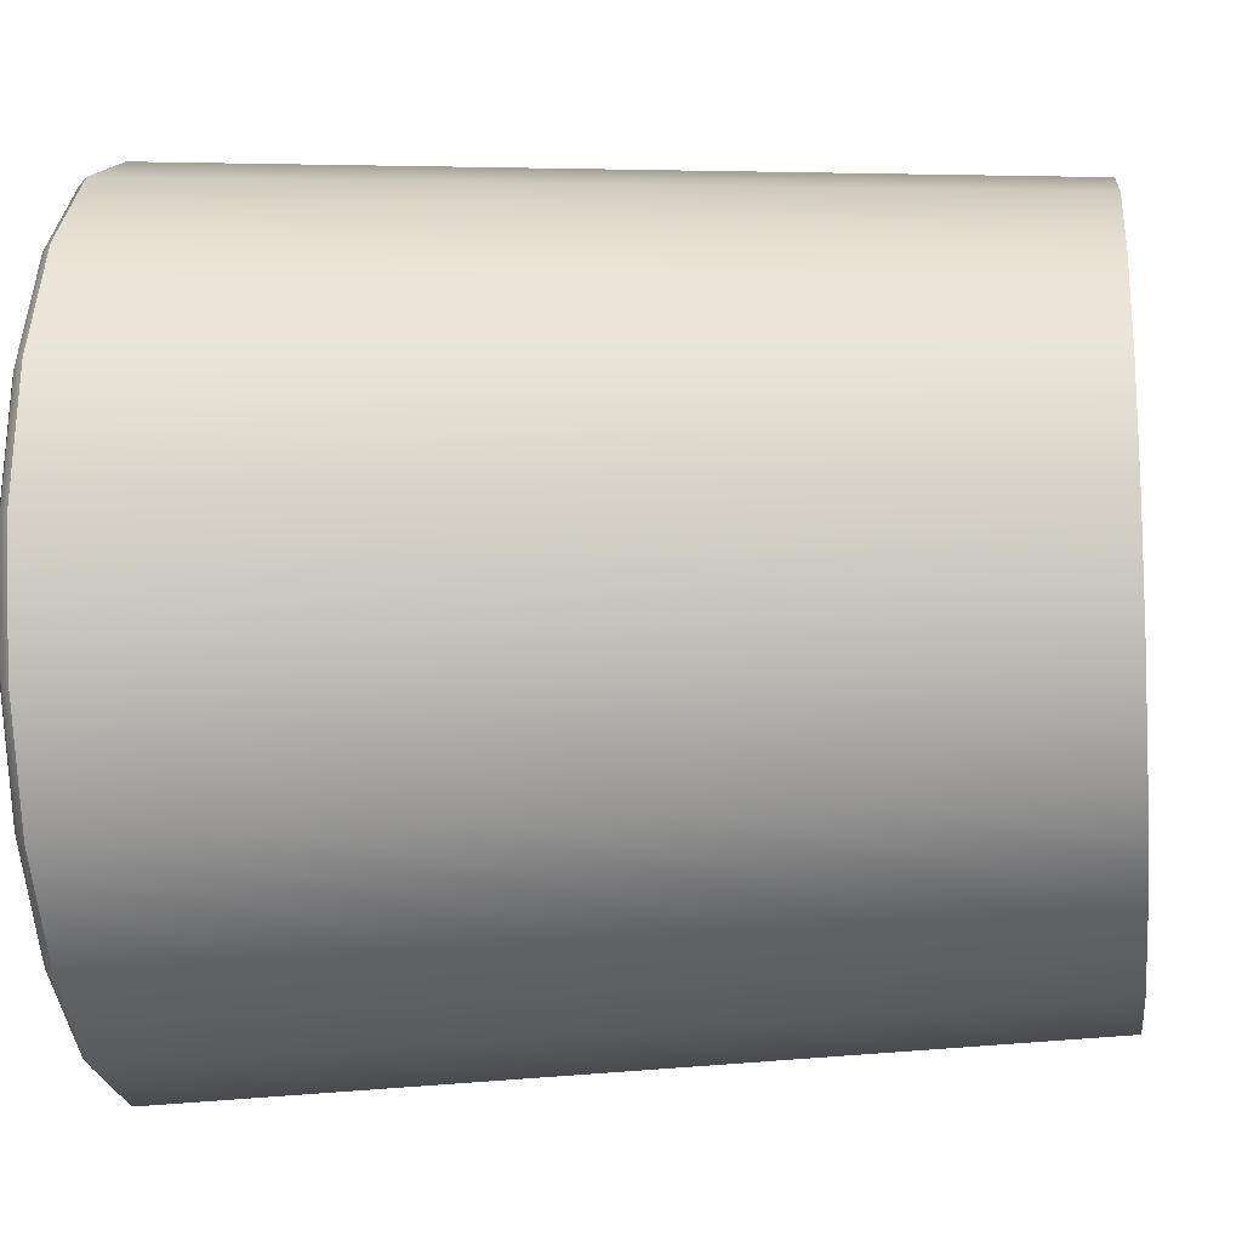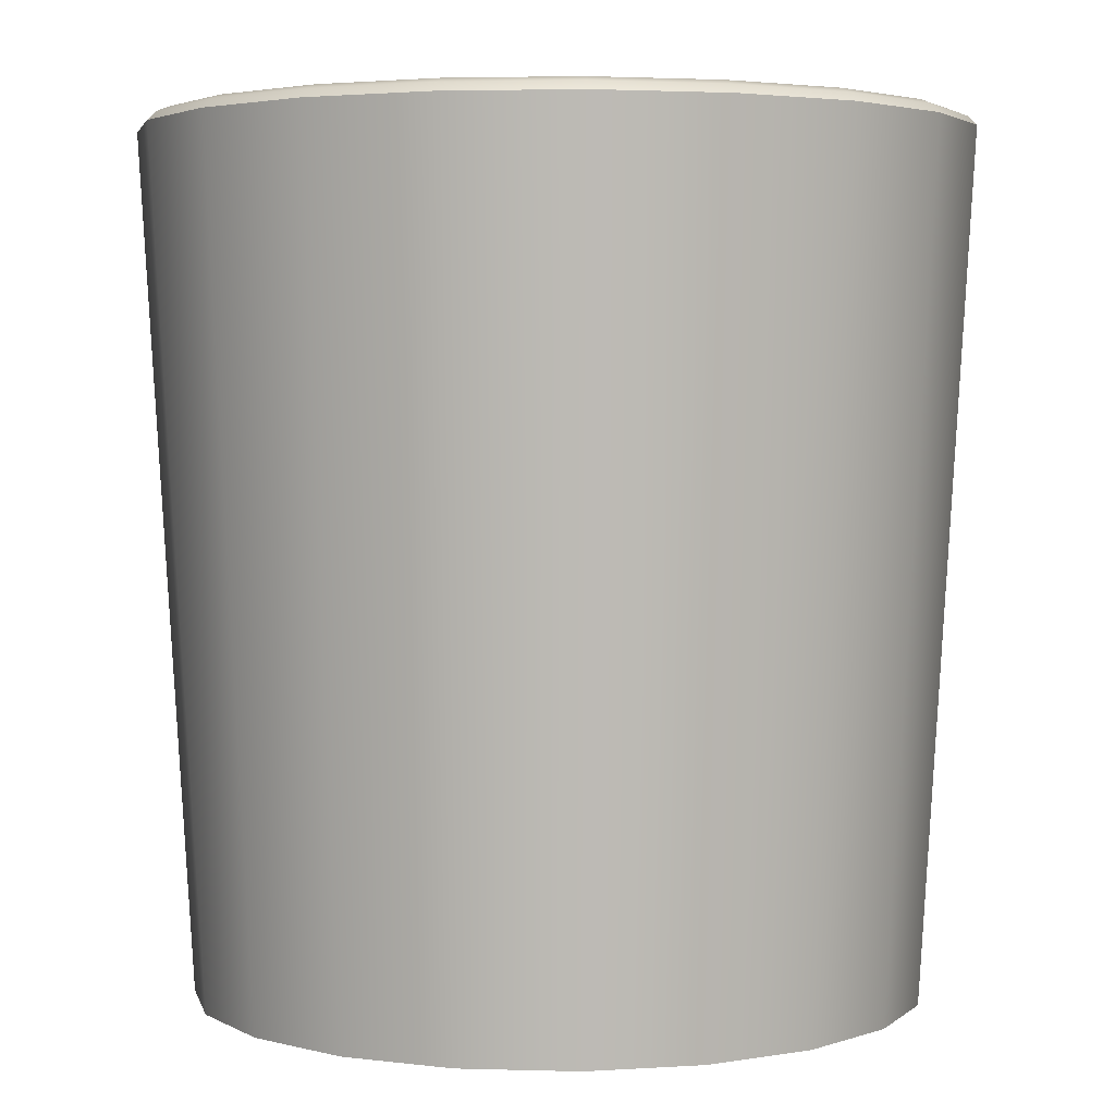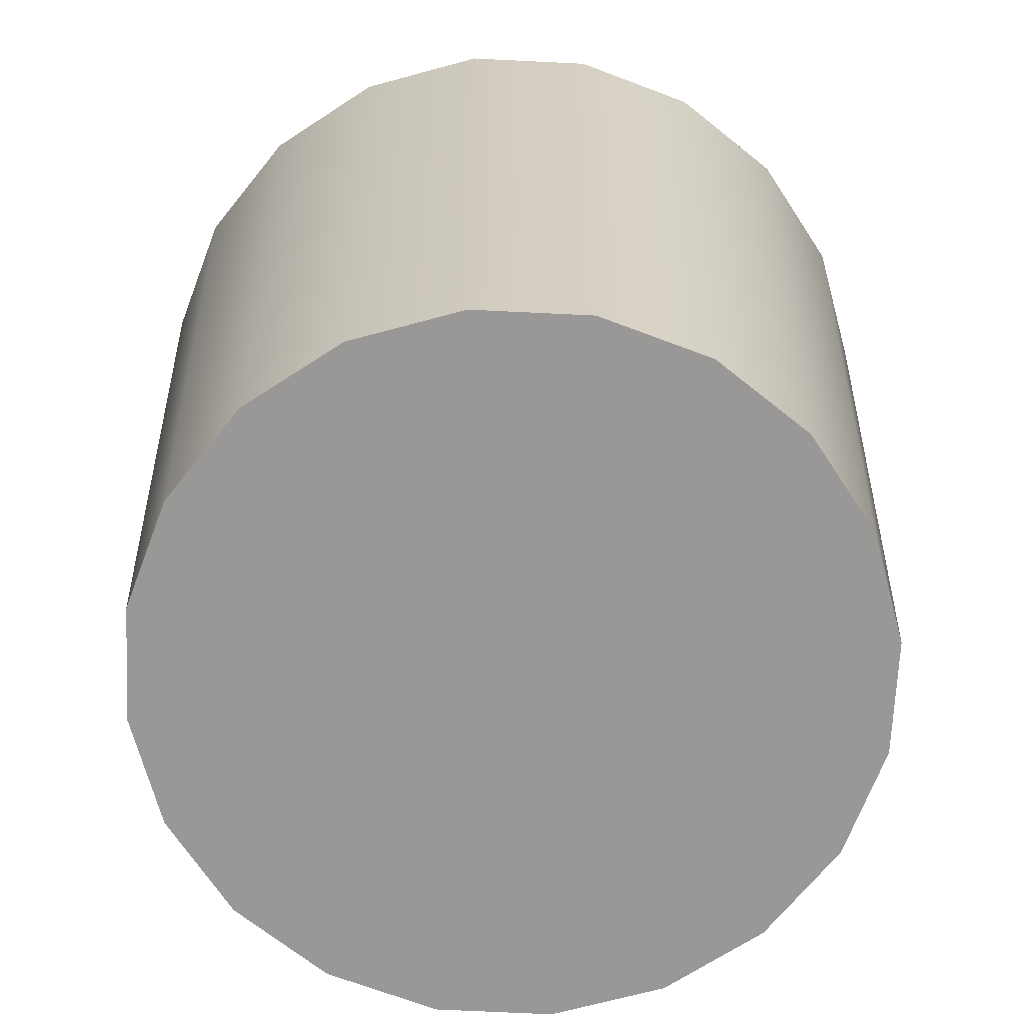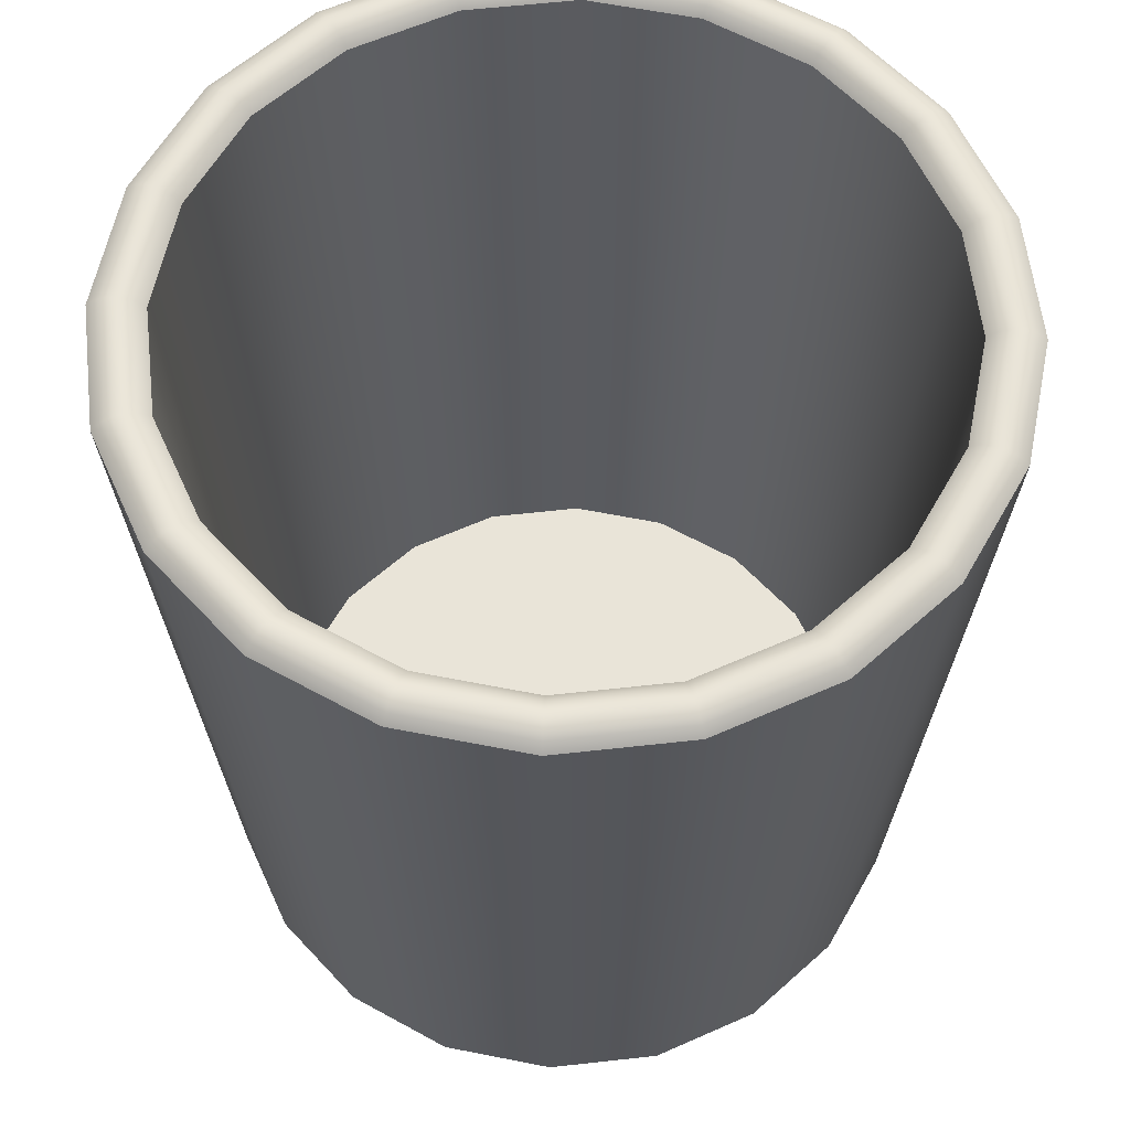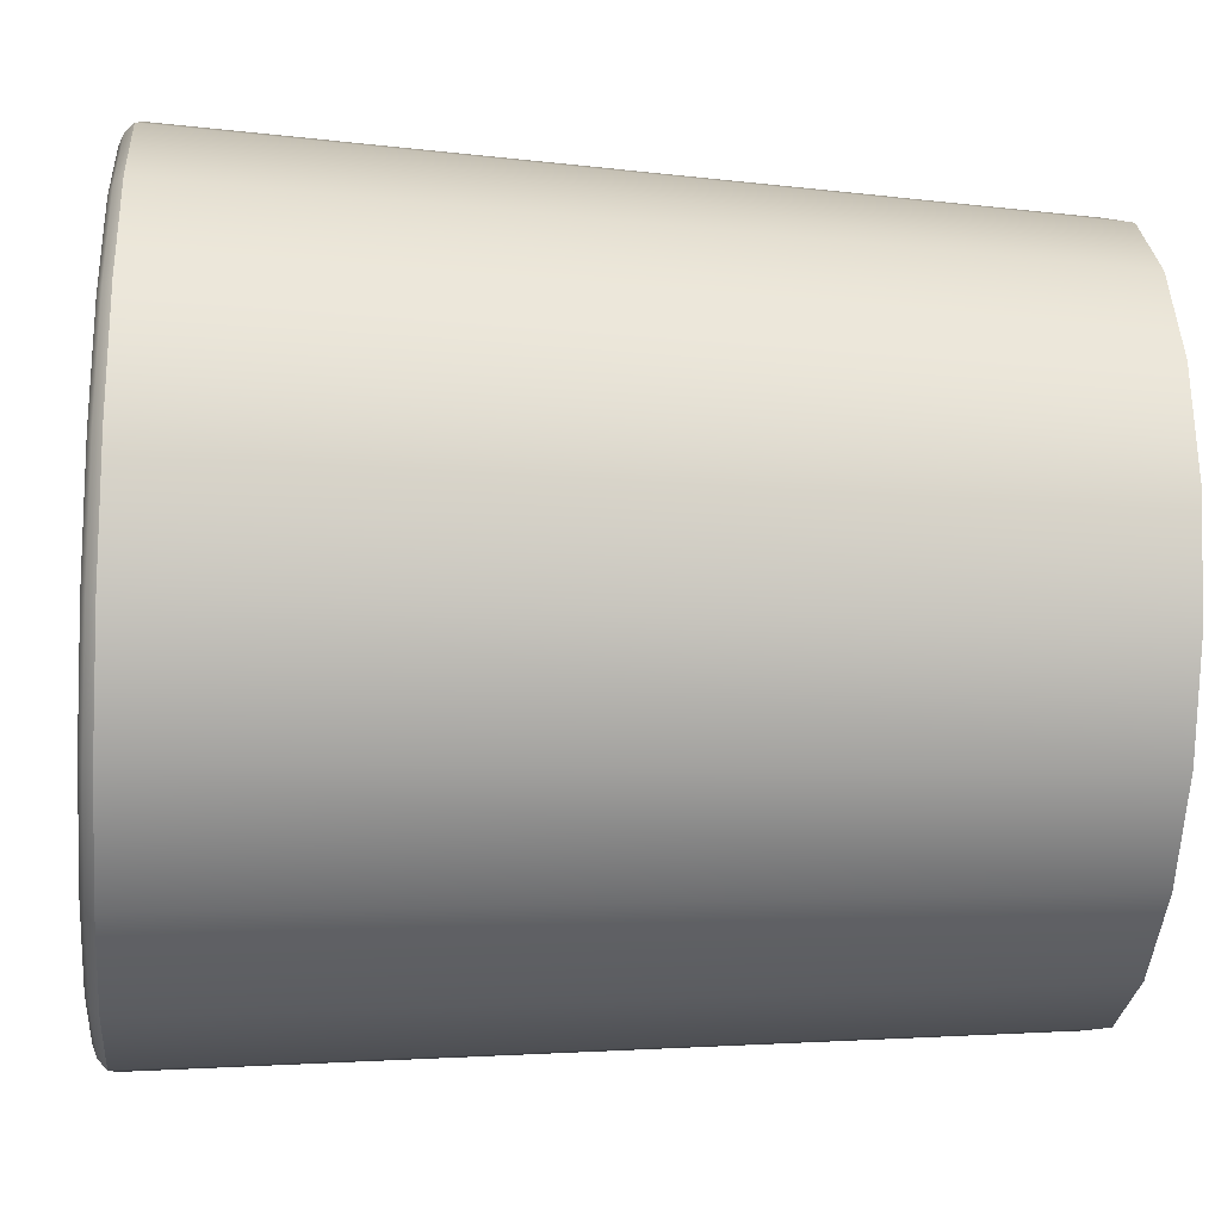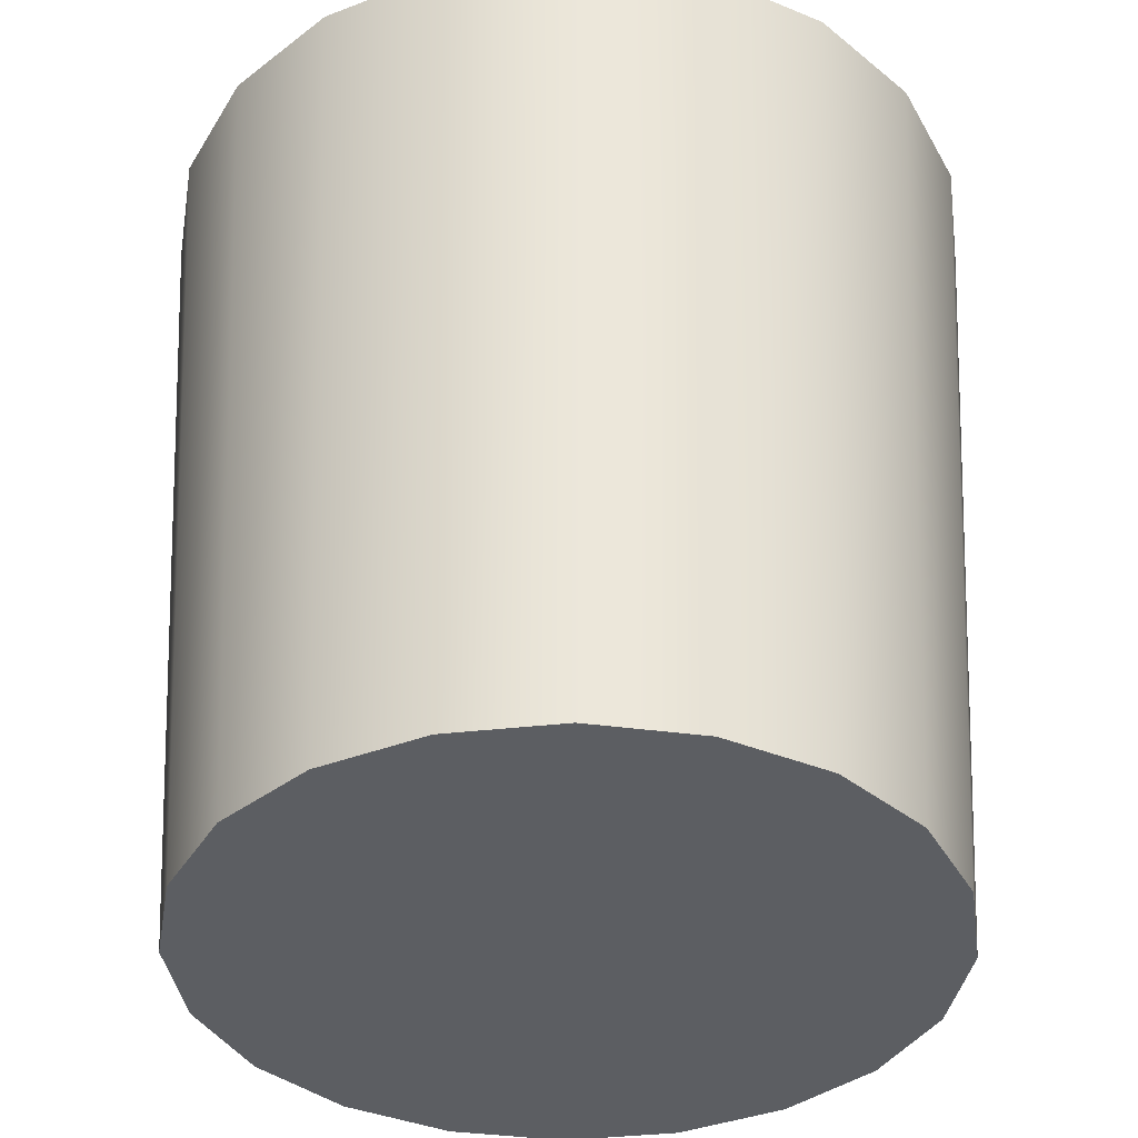
<metadata>
{"format":"obj","ext":"obj","renderer":"f3d","projection":"perspective","resolution":1024,"background":"white","views":[{"elev":-13.5,"azim":-83.2,"up":"+Z"},{"elev":3.2,"azim":-129.5,"up":"+Y"},{"elev":-68.6,"azim":132.2,"up":"+Y"},{"elev":60.2,"azim":-141.5,"up":"+Y"},{"elev":-18.0,"azim":-95.3,"up":"+Z"},{"elev":-37.6,"azim":107.2,"up":"+Y"}]}
</metadata>
<code>
g default
v 2.326 119.2 1258
v 1.783 119.2 1257
v 0.9379 119.2 1257
v -0.1271 119.2 1256
v -1.308 119.2 1256
v -2.488 119.2 1256
v -3.553 119.2 1257
v -4.398 119.2 1257
v -4.941 119.2 1258
v -5.128 119.2 1260
v -4.941 119.2 1261
v -4.398 119.2 1262
v -3.553 119.2 1263
v -2.488 119.2 1263
v -1.308 119.2 1263
v -0.1271 119.2 1263
v 0.9379 119.2 1263
v 1.783 119.2 1262
v 2.326 119.2 1261
v 2.513 119.2 1260
v -1.308 119.2 1260
v 1.857 119.2 1259
v 2.02 119.2 1260
v 1.857 119.2 1261
v 1.384 119.2 1262
v 0.6483 119.2 1262
v -0.2794 119.2 1263
v -1.308 119.2 1263
v -2.336 119.2 1263
v -3.264 119.2 1262
v -4 119.2 1262
v -4.472 119.2 1261
v -4.635 119.2 1260
v -4.472 119.2 1259
v -4 119.2 1258
v -3.264 119.2 1257
v -2.336 119.2 1257
v -1.308 119.2 1256
v -0.2794 119.2 1257
v 0.6483 119.2 1257
v 1.384 119.2 1258
v 1.857 119.3 1259
v 1.384 119.3 1258
v -1.308 119.3 1260
v 0.6483 119.3 1257
v -0.2794 119.3 1257
v -1.308 119.3 1256
v -2.336 119.3 1257
v -3.264 119.3 1257
v -4 119.3 1258
v -4.472 119.3 1259
v -4.635 119.3 1260
v -4.472 119.3 1261
v -4 119.3 1262
v -3.264 119.3 1262
v -2.336 119.3 1263
v -1.308 119.3 1263
v -0.2794 119.3 1263
v 0.6483 119.3 1262
v 1.384 119.3 1262
v 1.857 119.3 1261
v 2.02 119.3 1260
v 2.83 128.2 1258
v 2.212 128.2 1257
v 1.249 128.2 1256
v 0.0366 128.2 1256
v -1.308 128.2 1255
v -2.652 128.2 1256
v -3.865 128.2 1256
v -4.827 128.2 1257
v -5.445 128.2 1258
v -5.658 128.2 1260
v -5.445 128.2 1261
v -4.827 128.2 1262
v -3.865 128.2 1263
v -2.652 128.2 1264
v -1.308 128.2 1264
v 0.0366 128.2 1264
v 1.249 128.2 1263
v 2.212 128.2 1262
v 2.83 128.2 1261
v 3.042 128.2 1260
v 2.296 128.2 1258
v 1.758 128.2 1257
v 0.9194 128.2 1257
v -0.1368 128.2 1256
v -1.308 128.2 1256
v -2.478 128.2 1256
v -3.535 128.2 1257
v -4.373 128.2 1257
v -4.911 128.2 1258
v -5.097 128.2 1260
v -4.911 128.2 1261
v -4.373 128.2 1262
v -3.535 128.2 1263
v -2.478 128.2 1263
v -1.308 128.2 1263
v -0.1368 128.2 1263
v 0.9194 128.2 1263
v 1.758 128.2 1262
v 2.296 128.2 1261
v 2.481 128.2 1260
v 2.743 128.2 1258
v 2.629 128.3 1258
v 2.952 128.2 1260
v 2.832 128.3 1260
v 2.138 128.2 1257
v 2.041 128.3 1257
v 1.196 128.2 1256
v 1.126 128.3 1256
v 0.008562 128.2 1256
v -0.0284 128.3 1256
v -1.308 128.2 1255
v -1.308 128.3 1256
v -2.624 128.2 1256
v -2.587 128.3 1256
v -3.811 128.2 1256
v -3.741 128.3 1256
v -4.754 128.2 1257
v -4.657 128.3 1257
v -5.359 128.2 1258
v -5.245 128.3 1258
v -5.567 128.2 1260
v -5.447 128.3 1260
v -5.359 128.2 1261
v -5.245 128.3 1261
v -4.754 128.2 1262
v -4.657 128.3 1262
v -3.811 128.2 1263
v -3.741 128.3 1263
v -2.624 128.2 1264
v -2.587 128.3 1264
v -1.308 128.2 1264
v -1.308 128.3 1264
v 0.008584 128.2 1264
v -0.0284 128.3 1264
v 1.196 128.2 1263
v 1.126 128.3 1263
v 2.138 128.2 1262
v 2.041 128.3 1262
v 2.743 128.2 1261
v 2.629 128.3 1261
v 2.382 128.2 1258
v 2.496 128.3 1258
v 2.572 128.2 1260
v 2.692 128.3 1260
v 1.831 128.2 1257
v 1.928 128.3 1257
v 0.9727 128.2 1257
v 1.043 128.3 1256
v -0.1088 128.2 1256
v -0.07179 128.3 1256
v -1.308 128.2 1256
v -1.308 128.3 1256
v -2.507 128.2 1256
v -2.543 128.3 1256
v -3.588 128.2 1257
v -3.658 128.3 1256
v -4.446 128.2 1257
v -4.543 128.3 1257
v -4.997 128.2 1258
v -5.111 128.3 1258
v -5.187 128.2 1260
v -5.307 128.3 1260
v -4.997 128.2 1261
v -5.111 128.3 1261
v -4.446 128.2 1262
v -4.543 128.3 1262
v -3.588 128.2 1263
v -3.658 128.3 1263
v -2.507 128.2 1263
v -2.543 128.3 1263
v -1.308 128.2 1264
v -1.308 128.3 1264
v -0.1088 128.2 1263
v -0.07181 128.3 1263
v 0.9727 128.2 1263
v 1.043 128.3 1263
v 1.831 128.2 1262
v 1.928 128.3 1262
v 2.382 128.2 1261
v 2.496 128.3 1261
g pCylinder72
f 41 22 21
f 40 41 21
f 39 40 21
f 38 39 21
f 37 38 21
f 36 37 21
f 35 36 21
f 34 35 21
f 33 34 21
f 32 33 21
f 31 32 21
f 30 31 21
f 29 30 21
f 28 29 21
f 27 28 21
f 26 27 21
f 25 26 21
f 24 25 21
f 23 24 21
f 22 23 21
f 42 43 44
f 43 45 44
f 45 46 44
f 46 47 44
f 47 48 44
f 48 49 44
f 49 50 44
f 50 51 44
f 51 52 44
f 52 53 44
f 53 54 44
f 54 55 44
f 55 56 44
f 56 57 44
f 57 58 44
f 58 59 44
f 59 60 44
f 60 61 44
f 61 62 44
f 62 42 44
f 1 20 23 22
f 20 19 24 23
f 19 18 25 24
f 18 17 26 25
f 17 16 27 26
f 16 15 28 27
f 15 14 29 28
f 14 13 30 29
f 13 12 31 30
f 12 11 32 31
f 11 10 33 32
f 10 9 34 33
f 9 8 35 34
f 8 7 36 35
f 7 6 37 36
f 6 5 38 37
f 5 4 39 38
f 4 3 40 39
f 3 2 41 40
f 2 1 22 41
f 1 2 64 63
f 2 3 65 64
f 3 4 66 65
f 4 5 67 66
f 5 6 68 67
f 6 7 69 68
f 7 8 70 69
f 8 9 71 70
f 9 10 72 71
f 10 11 73 72
f 11 12 74 73
f 12 13 75 74
f 13 14 76 75
f 14 15 77 76
f 15 16 78 77
f 16 17 79 78
f 17 18 80 79
f 18 19 81 80
f 19 20 82 81
f 20 1 63 82
f 83 84 43 42
f 84 85 45 43
f 85 86 46 45
f 86 87 47 46
f 87 88 48 47
f 88 89 49 48
f 89 90 50 49
f 90 91 51 50
f 91 92 52 51
f 92 93 53 52
f 93 94 54 53
f 94 95 55 54
f 95 96 56 55
f 96 97 57 56
f 97 98 58 57
f 98 99 59 58
f 99 100 60 59
f 100 101 61 60
f 101 102 62 61
f 102 83 42 62
f 103 104 106 105
f 104 103 107 108
f 105 106 142 141
f 108 107 109 110
f 110 109 111 112
f 112 111 113 114
f 114 113 115 116
f 116 115 117 118
f 118 117 119 120
f 120 119 121 122
f 122 121 123 124
f 124 123 125 126
f 126 125 127 128
f 128 127 129 130
f 130 129 131 132
f 132 131 133 134
f 134 133 135 136
f 136 135 137 138
f 138 137 139 140
f 140 139 141 142
f 143 144 148 147
f 144 143 145 146
f 146 145 181 182
f 147 148 150 149
f 149 150 152 151
f 151 152 154 153
f 153 154 156 155
f 155 156 158 157
f 157 158 160 159
f 159 160 162 161
f 161 162 164 163
f 163 164 166 165
f 165 166 168 167
f 167 168 170 169
f 169 170 172 171
f 171 172 174 173
f 173 174 176 175
f 175 176 178 177
f 177 178 180 179
f 179 180 182 181
f 63 103 105 82
f 103 63 64 107
f 107 64 65 109
f 109 65 66 111
f 111 66 67 113
f 113 67 68 115
f 115 68 69 117
f 117 69 70 119
f 119 70 71 121
f 121 71 72 123
f 123 72 73 125
f 125 73 74 127
f 127 74 75 129
f 129 75 76 131
f 131 76 77 133
f 133 77 78 135
f 135 78 79 137
f 137 79 80 139
f 139 80 81 141
f 141 81 82 105
f 143 83 102 145
f 83 143 147 84
f 84 147 149 85
f 85 149 151 86
f 86 151 153 87
f 87 153 155 88
f 88 155 157 89
f 89 157 159 90
f 90 159 161 91
f 91 161 163 92
f 92 163 165 93
f 93 165 167 94
f 94 167 169 95
f 95 169 171 96
f 96 171 173 97
f 97 173 175 98
f 98 175 177 99
f 99 177 179 100
f 100 179 181 101
f 101 181 145 102
f 104 108 148 144
f 108 110 150 148
f 110 112 152 150
f 112 114 154 152
f 114 116 156 154
f 116 118 158 156
f 118 120 160 158
f 120 122 162 160
f 122 124 164 162
f 124 126 166 164
f 126 128 168 166
f 128 130 170 168
f 130 132 172 170
f 132 134 174 172
f 134 136 176 174
f 136 138 178 176
f 138 140 180 178
f 140 142 182 180
f 142 106 146 182
f 106 104 144 146

</code>
